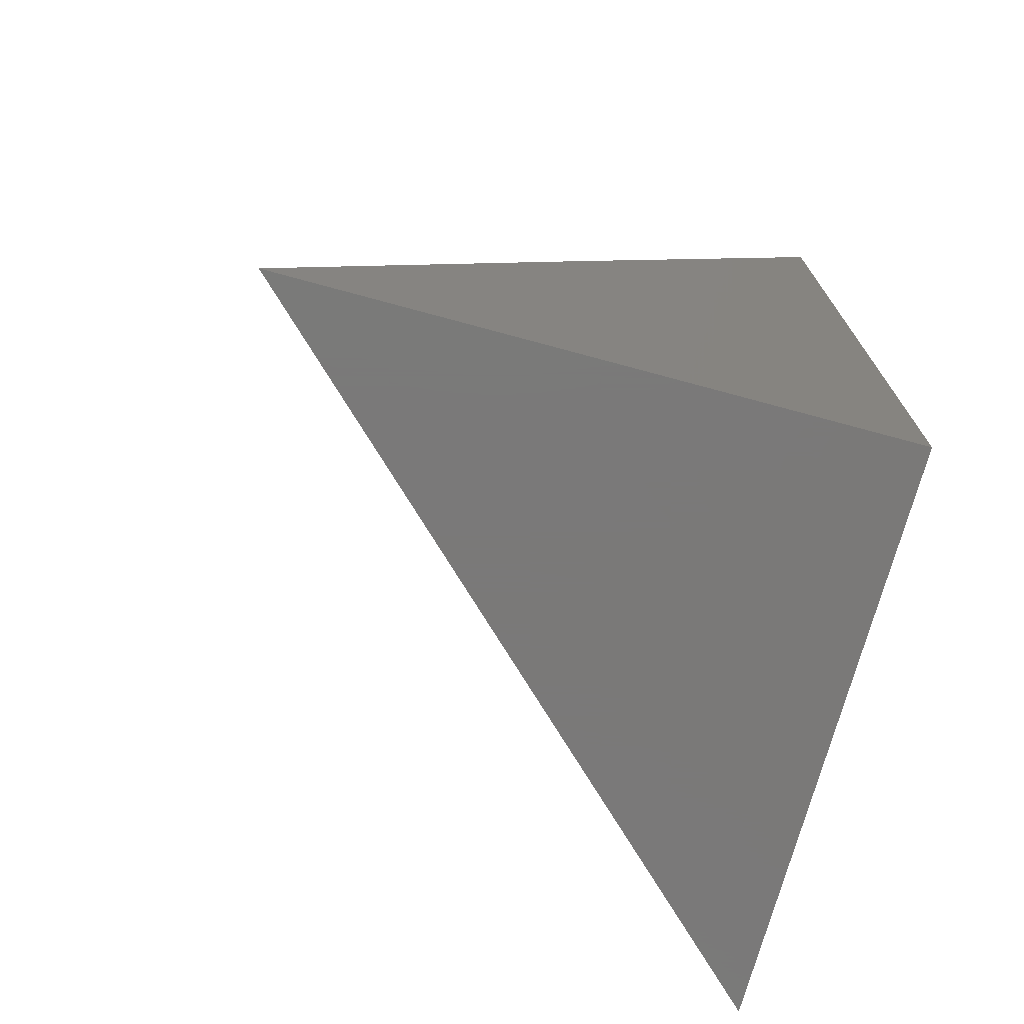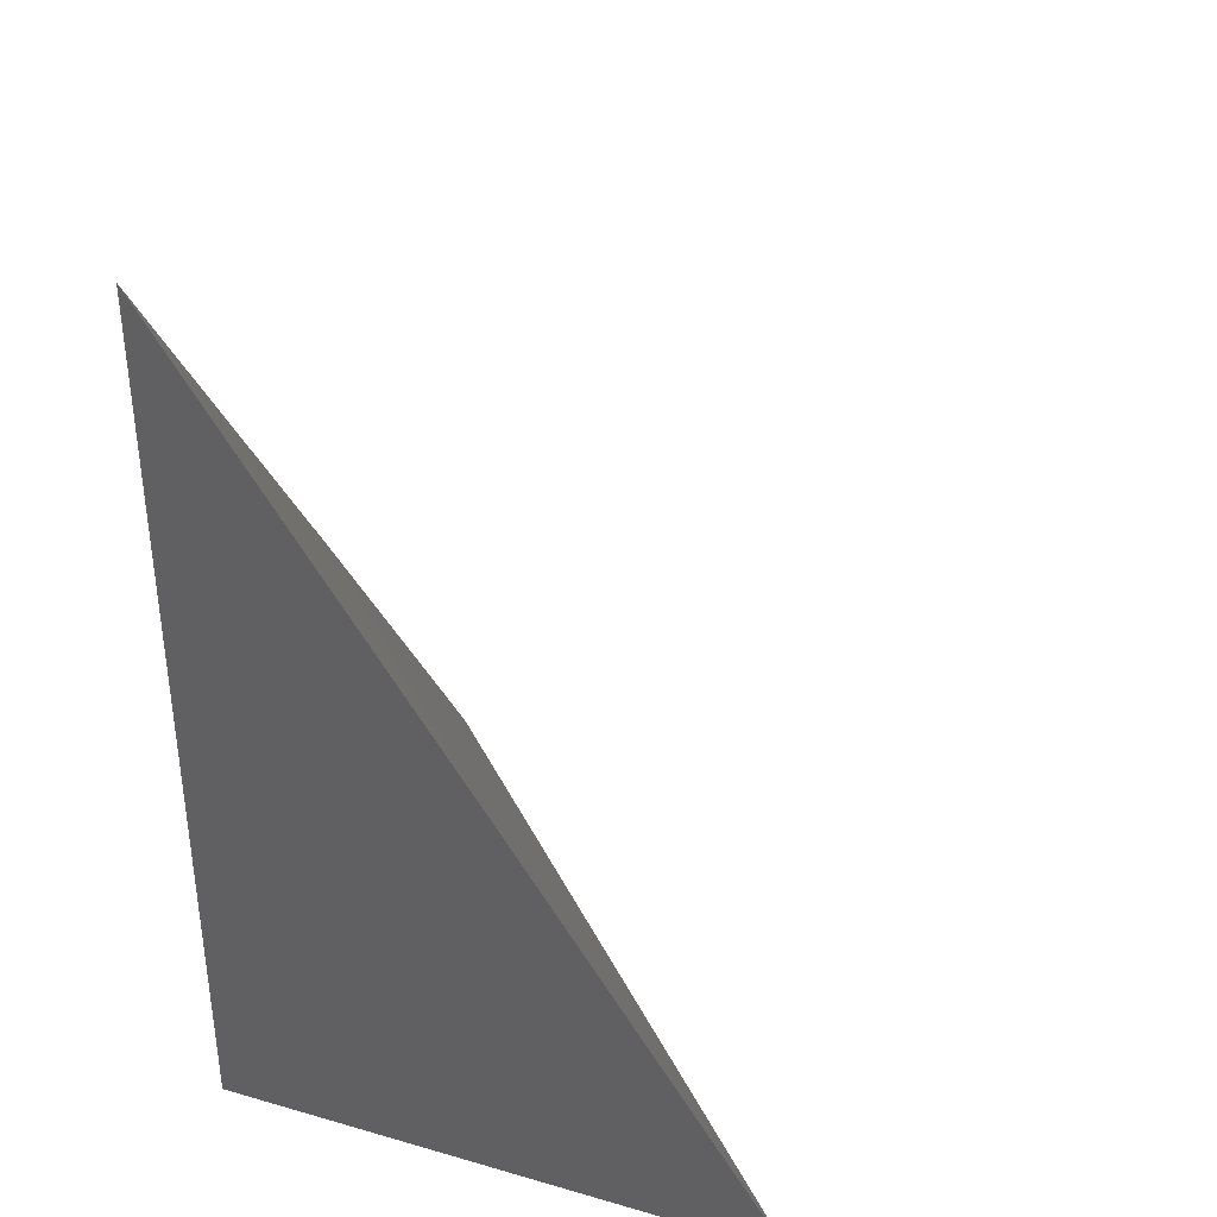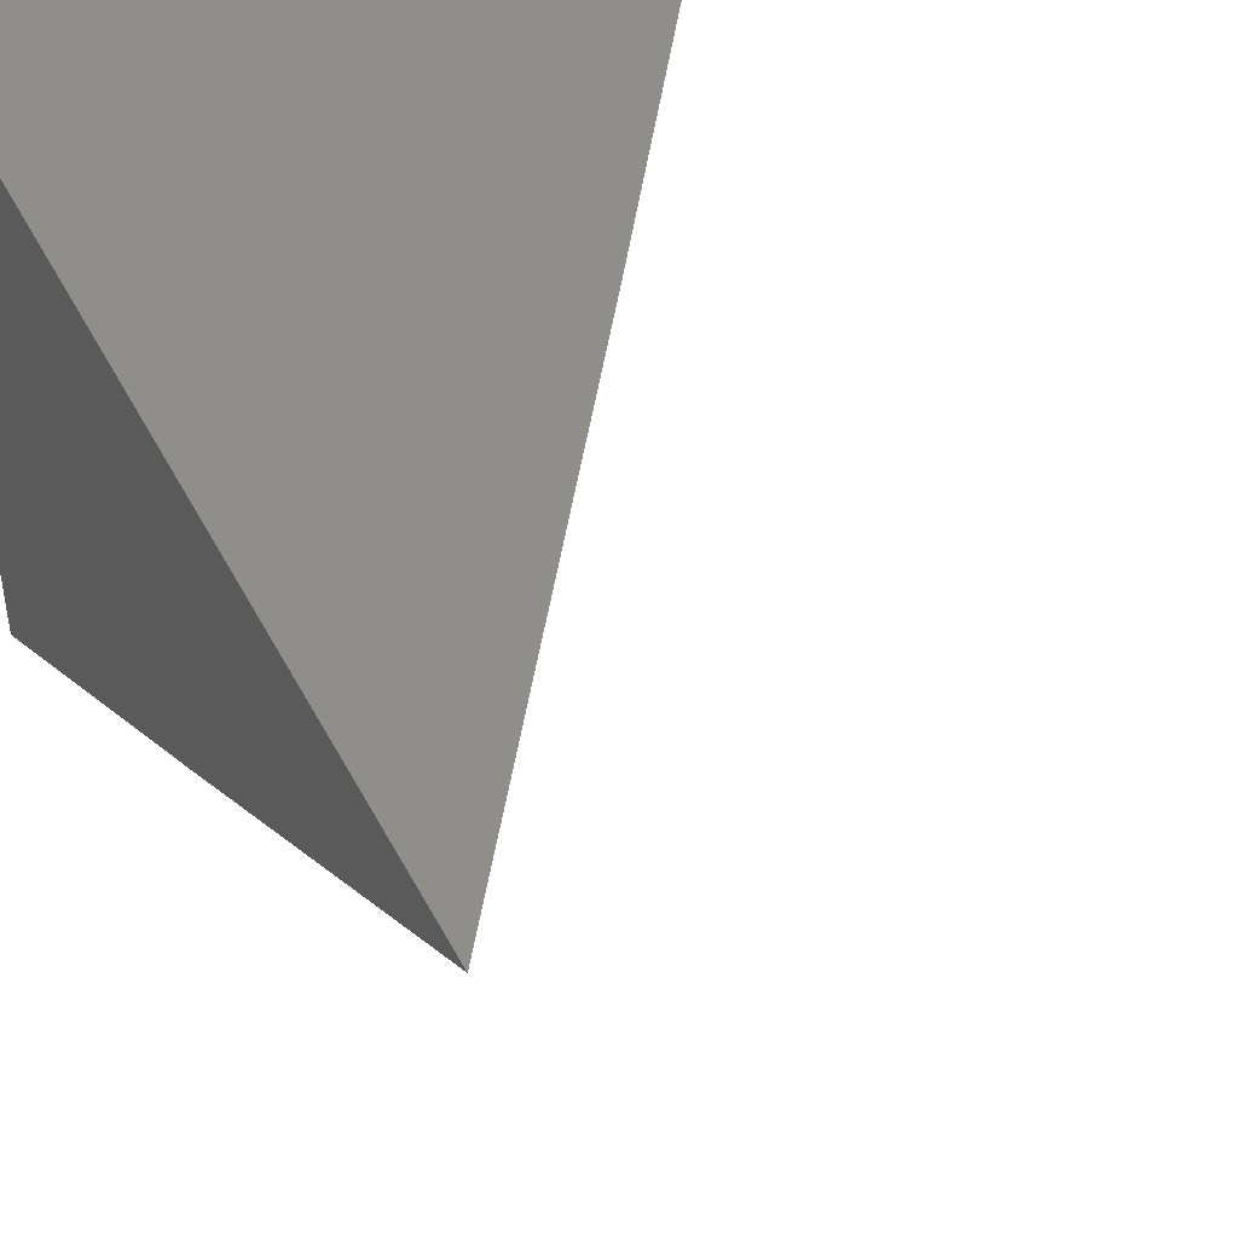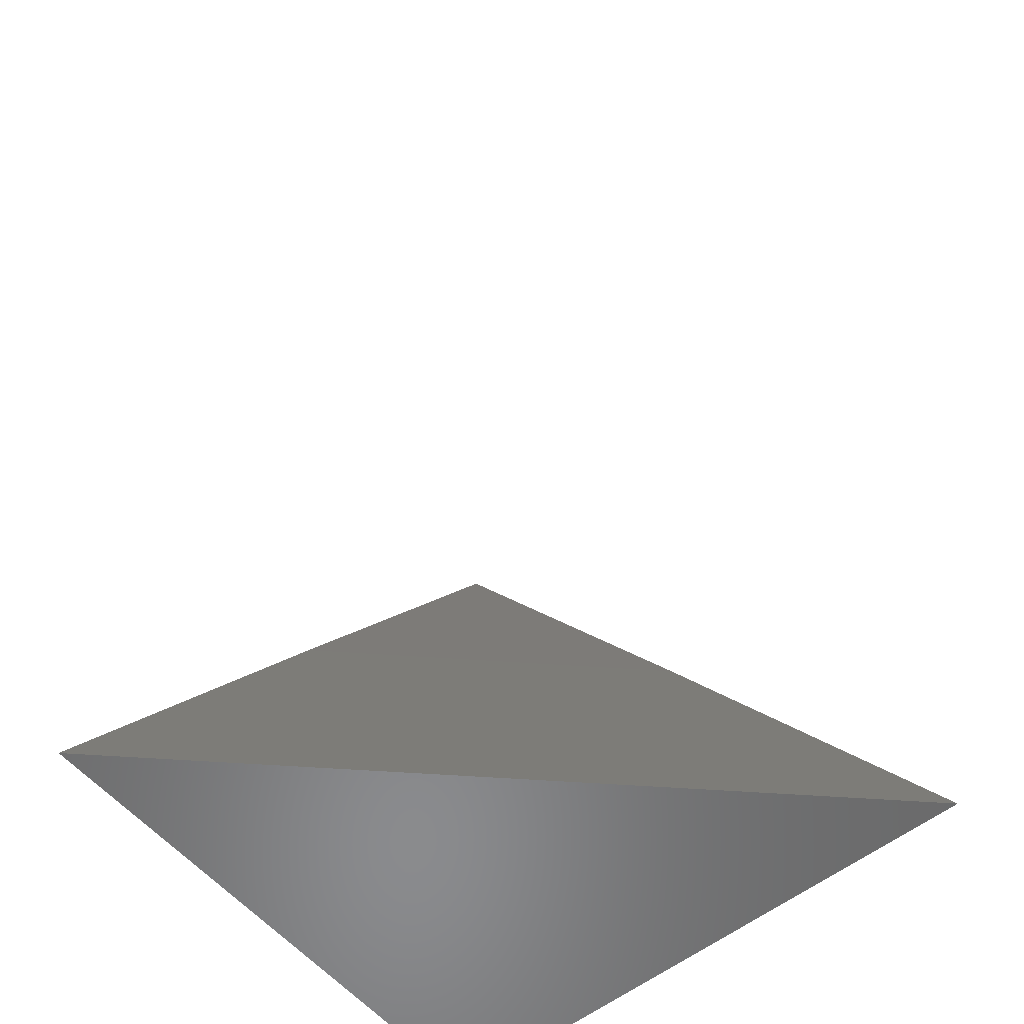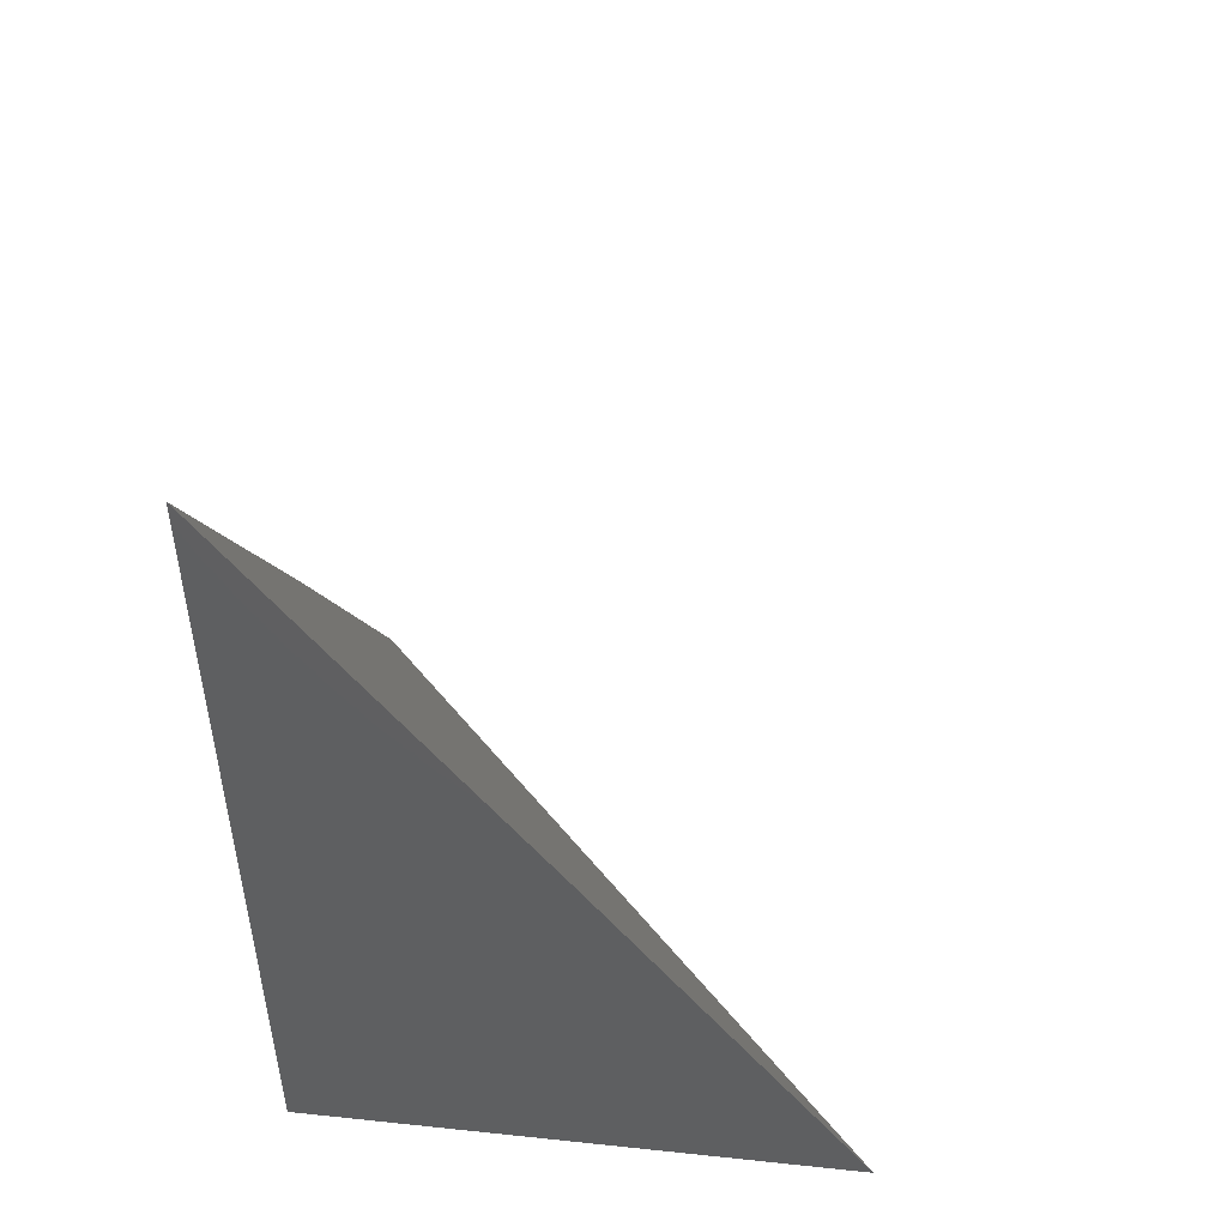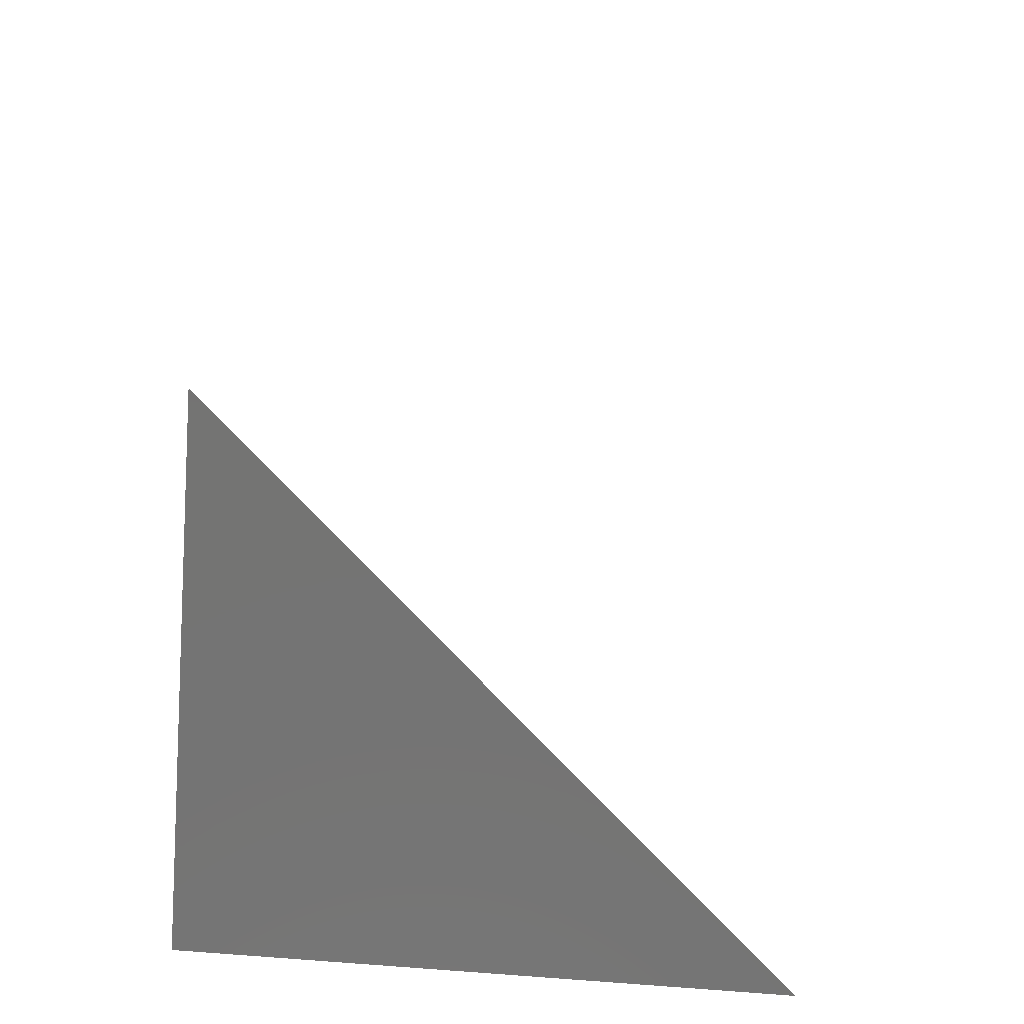
<metadata>
{"format":"stl","ext":"stl","renderer":"f3d","projection":"perspective","resolution":1024,"background":"white","views":[{"elev":-72.6,"azim":164.8,"up":"+Z"},{"elev":36.8,"azim":-69.6,"up":"+Z"},{"elev":45.2,"azim":-26.0,"up":"+Y"},{"elev":-56.5,"azim":39.5,"up":"+Z"},{"elev":50.3,"azim":-83.4,"up":"+Z"},{"elev":-66.0,"azim":-5.1,"up":"+Z"}]}
</metadata>
<code>
# stl→obj: 6 verts, 8 faces
v 7.063 -7 5
v 7.032 -7 5.047
v 7 -7.06 5
v 7 -7.03 5.047
v 7 -7 5.093
v 7 -7 5
f 1 2 3
f 3 2 4
f 4 2 5
f 5 2 6
f 6 2 1
f 1 3 6
f 3 4 6
f 6 4 5

</code>
